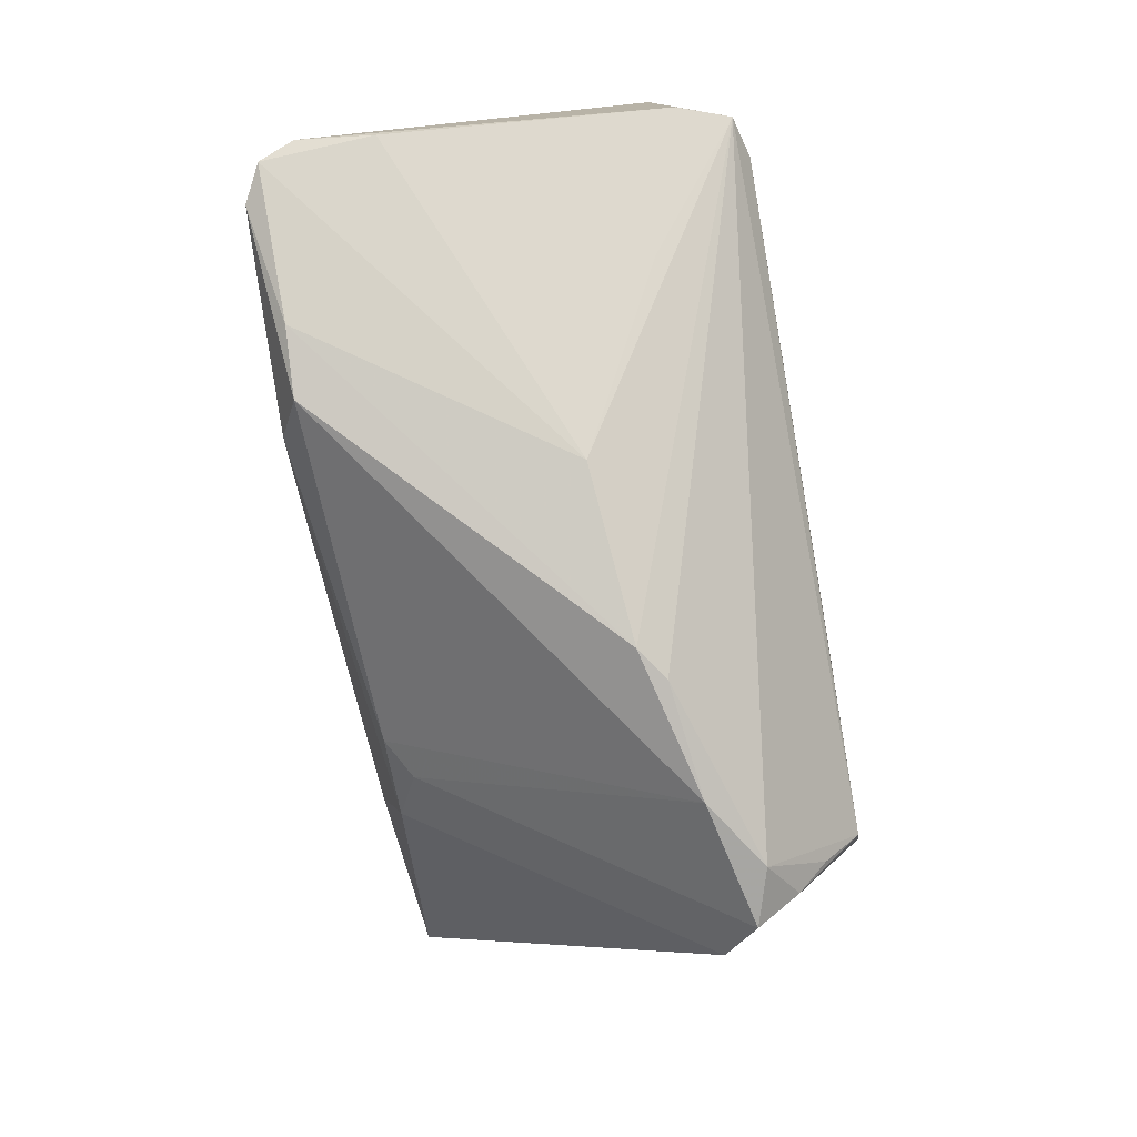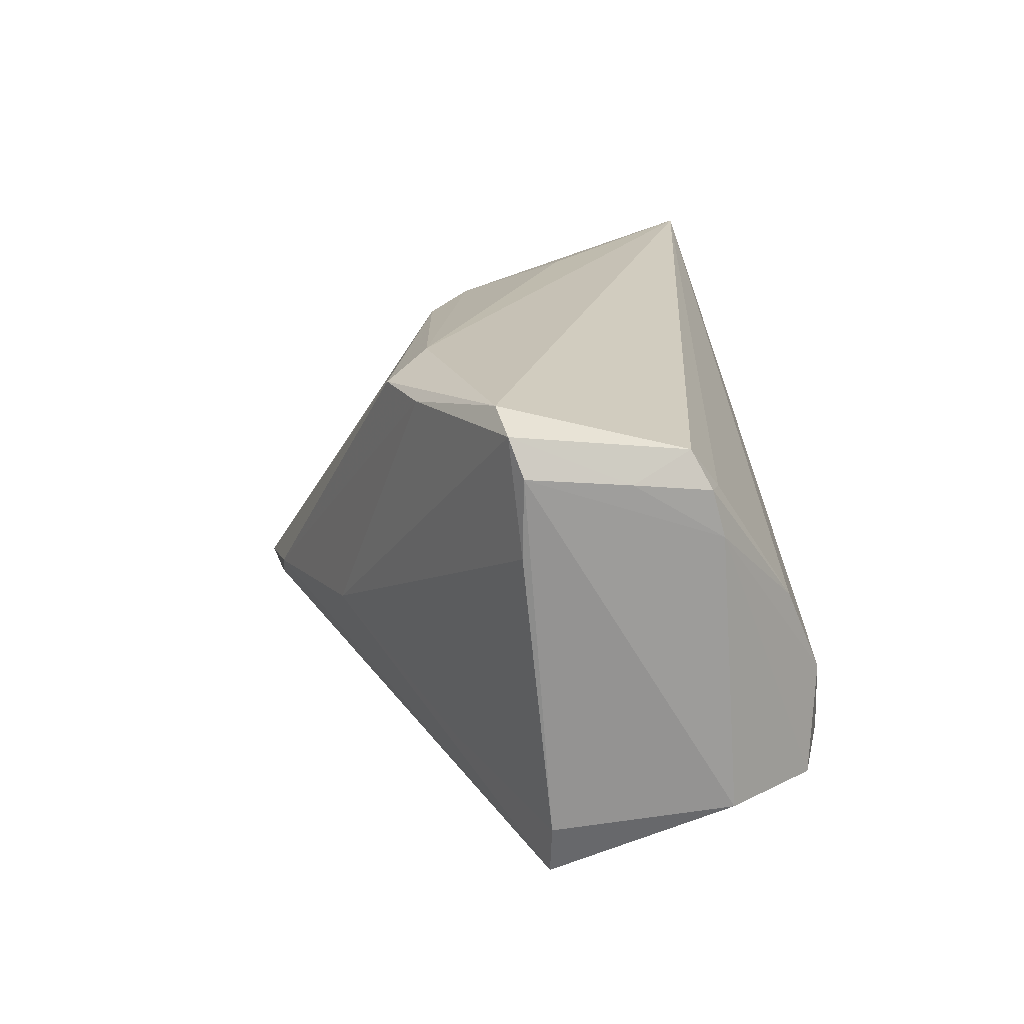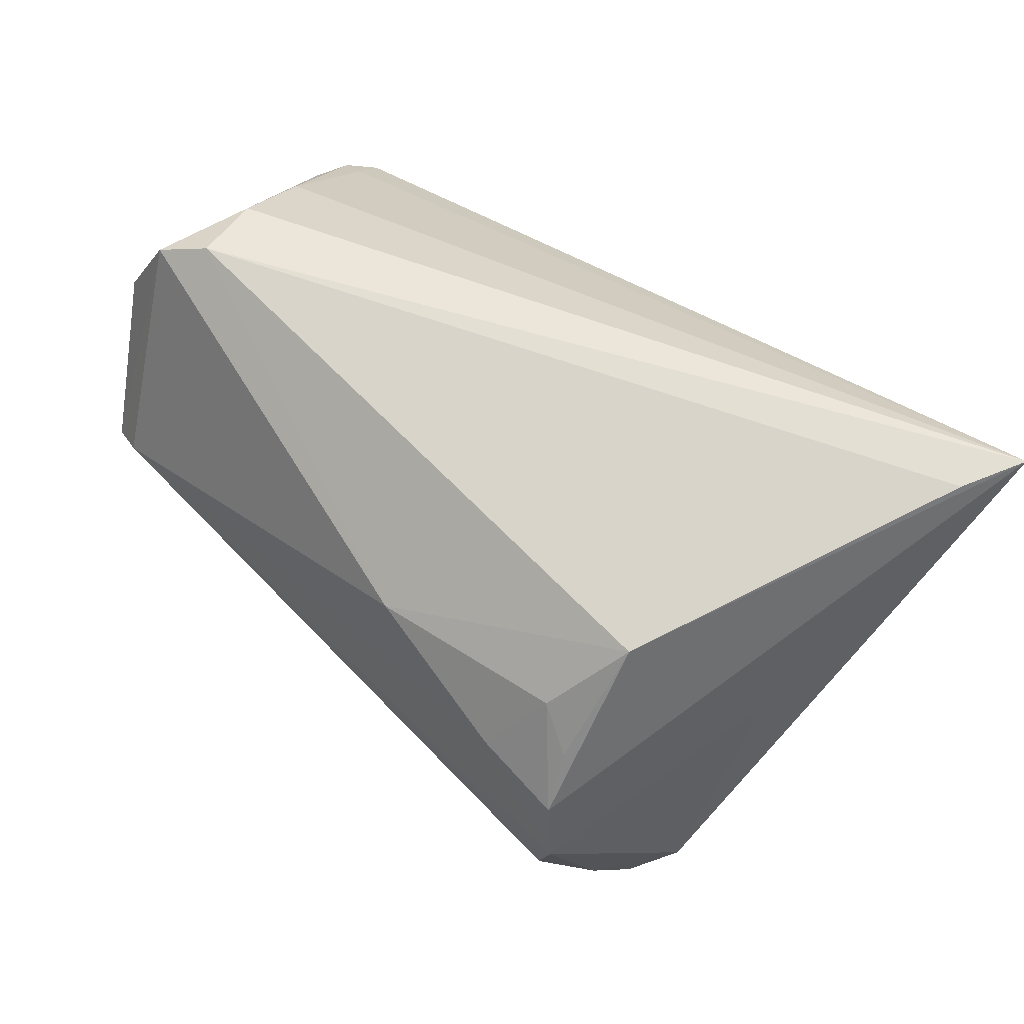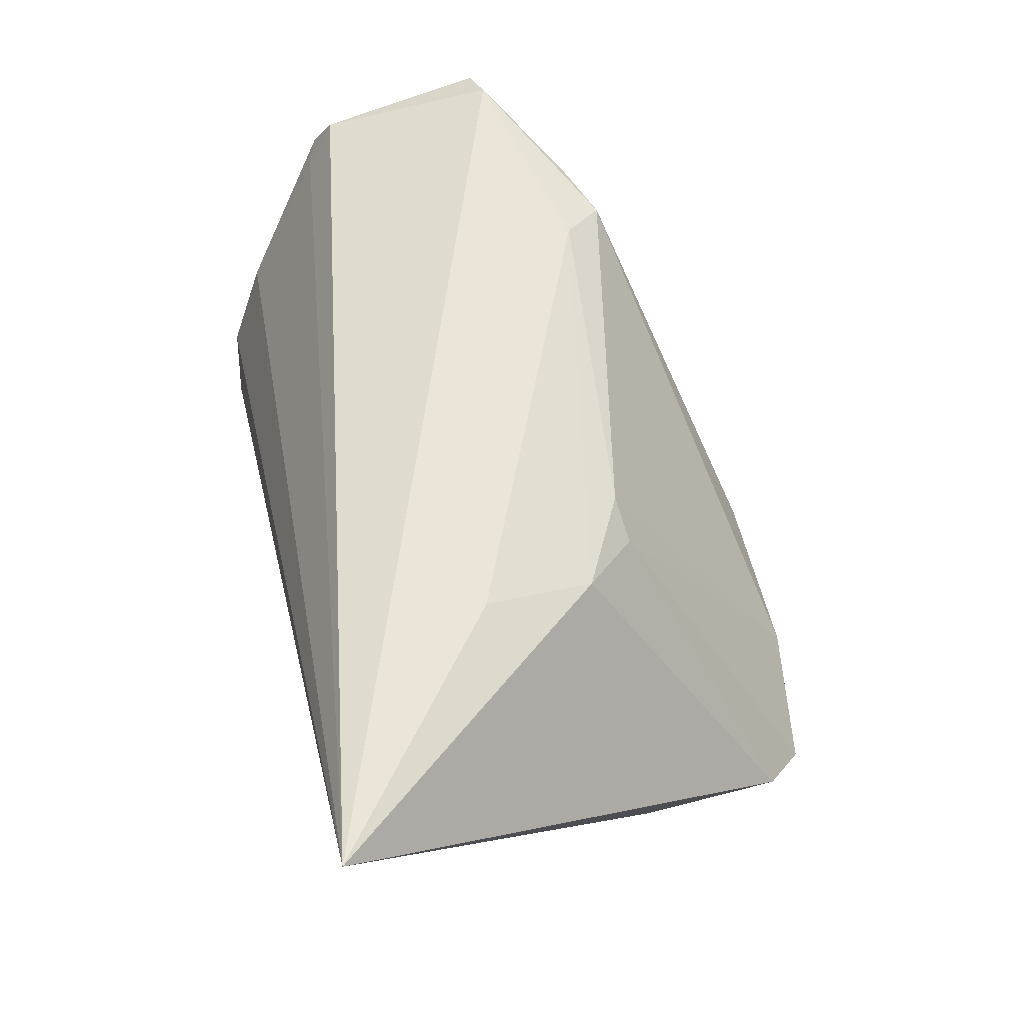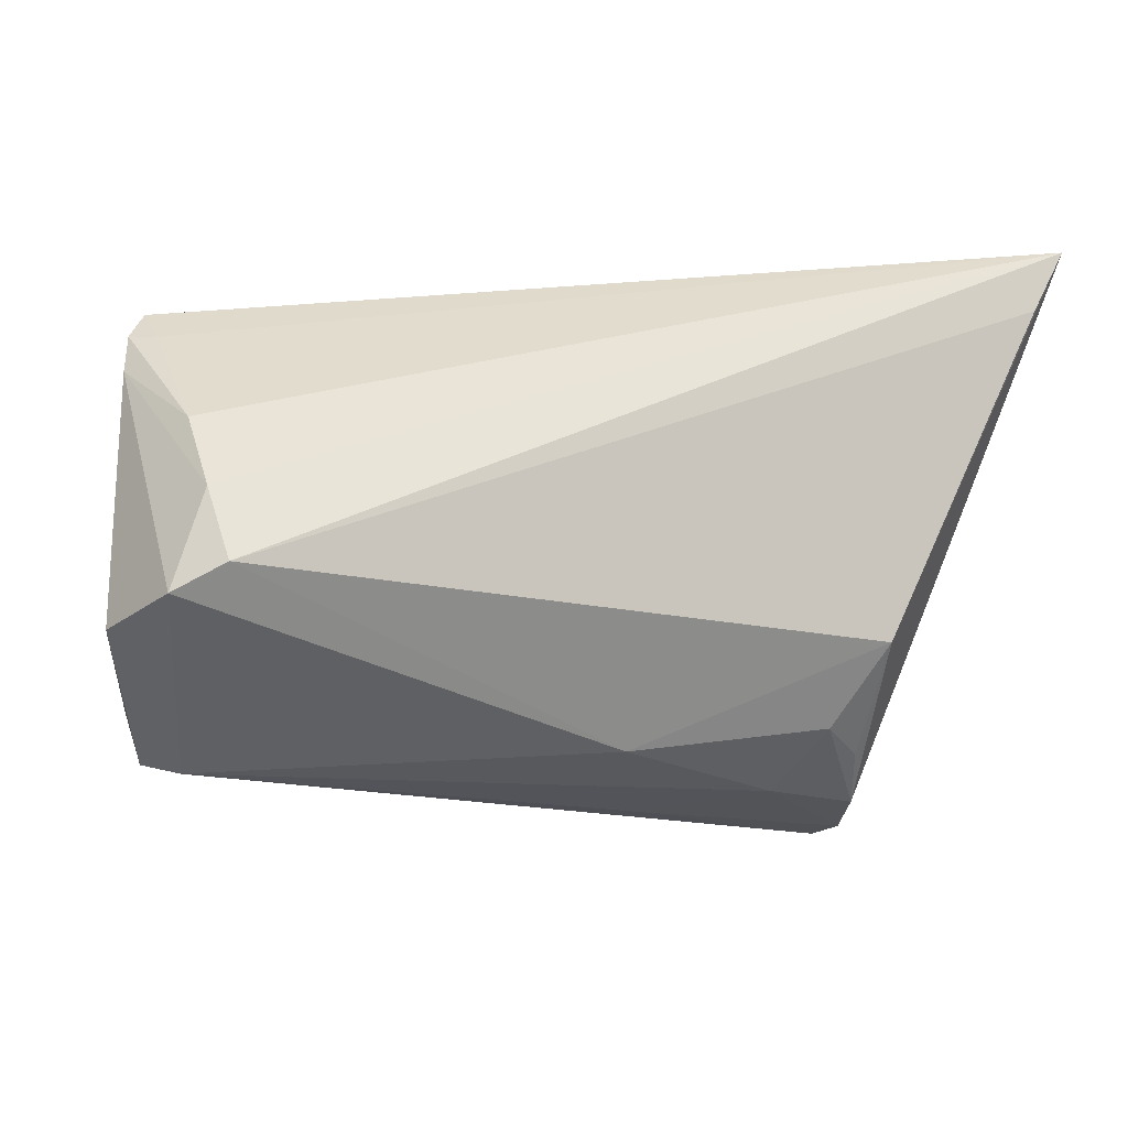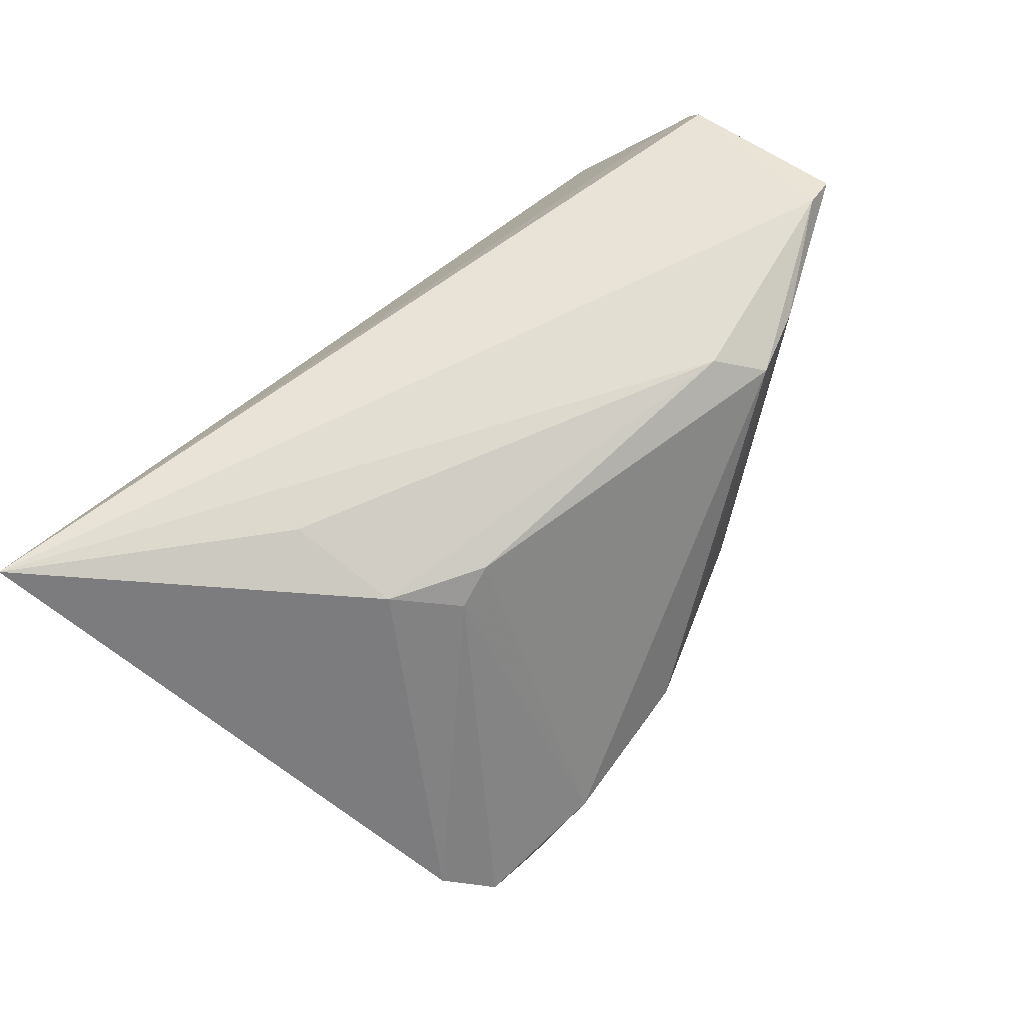
<metadata>
{"format":"obj","ext":"obj","renderer":"f3d","projection":"perspective","resolution":1024,"background":"white","views":[{"elev":-78.4,"azim":99.4,"up":"+Y"},{"elev":18.8,"azim":82.9,"up":"+Z"},{"elev":51.0,"azim":-135.0,"up":"+Y"},{"elev":59.6,"azim":-103.7,"up":"+Z"},{"elev":-23.3,"azim":173.2,"up":"+Z"},{"elev":67.5,"azim":-48.2,"up":"+Z"}]}
</metadata>
<code>
v -0.03345 -0.001382 -0.02752
v 0.052 0.006057 0.02019
v 0.04688 -0.007572 0.0277
v 0.01568 -0.02278 -0.004522
v 0.0512 -0.006778 0.02559
v -0.032 -0.01516 -0.02737
v 0.04037 0.02996 -0.006069
v -0.019 -0.009508 0.02088
v 0.05122 0.01607 0.01384
v 0.05285 -0.005337 0.0215
v 0.04313 0.02552 0.003909
v 0.04277 0.0001227 -0.02756
v 0.03761 0.03087 -0.01479
v 0.02623 -0.01742 0.02509
v -0.03245 0.005511 -0.02413
v -0.04329 0.003199 -0.001327
v -0.03405 -0.02497 -0.01951
v -0.0249 -0.003277 0.02385
v 0.05044 0.0184 -0.01797
v -0.009686 -0.007633 -0.0277
v -0.0233 0.001985 -0.02766
v -0.04948 0.02961 0.02066
v 0.04745 -0.001634 -0.02615
v -0.003393 -0.02966 -0.006509
v -0.02056 -0.03087 -0.01095
v -0.03568 -0.02899 -0.01442
v 0.03454 -0.01069 -0.01523
v -0.01442 -0.008872 0.02354
v 0.05192 -0.005371 0.01259
v -0.04006 -0.02405 -0.01052
v 0.03404 -0.01479 0.02487
v 0.0498 0.01249 0.02315
v 0.04951 -0.001719 -0.02013
v -0.005564 0.01055 -0.02653
v -0.03381 0.0186 -0.01554
v -0.007163 -0.02974 -0.009216
v -0.05285 0.03087 0.0277
v 0.02189 -0.01259 0.0277
v -0.02895 -0.02947 -0.01634
v 0.04791 0.0159 0.01851
v -0.03406 -0.01058 -0.02767
v -0.03241 -0.02097 -0.02301
v -0.02843 0.01056 -0.02293
v 0.0436 0.02848 -0.01761
v 0.05121 0.01465 0.01906
v -0.02638 0.009345 0.02723
f 37 3 32
f 10 33 19
f 35 1 37
f 9 10 19
f 45 9 11
f 16 30 37
f 37 30 18
f 18 46 37
f 33 4 27
f 33 27 23
f 23 4 24
f 23 27 4
f 19 33 23
f 5 32 3
f 45 32 2
f 2 9 45
f 10 9 2
f 32 5 2
f 2 5 10
f 29 4 33
f 33 10 29
f 29 5 4
f 10 5 29
f 24 4 31
f 31 14 24
f 4 5 31
f 3 14 31
f 31 5 3
f 28 18 8
f 8 18 30
f 38 14 3
f 38 3 37
f 37 46 38
f 28 14 38
f 38 18 28
f 46 18 38
f 37 13 22
f 22 35 37
f 13 35 22
f 7 13 37
f 37 11 7
f 7 11 9
f 37 32 40
f 40 11 37
f 40 32 45
f 45 11 40
f 34 35 13
f 12 6 20
f 23 6 12
f 20 6 41
f 30 16 41
f 37 1 41
f 41 16 37
f 39 6 23
f 44 34 13
f 44 12 34
f 13 7 44
f 19 23 44
f 23 12 44
f 44 9 19
f 44 7 9
f 35 34 43
f 34 12 21
f 1 43 21
f 21 43 34
f 21 12 20
f 21 41 1
f 20 41 21
f 26 8 30
f 36 23 24
f 36 39 23
f 1 35 15
f 15 43 1
f 35 43 15
f 39 26 17
f 17 41 6
f 30 41 17
f 17 26 30
f 25 26 39
f 25 36 24
f 39 36 25
f 24 14 25
f 25 14 28
f 28 8 25
f 8 26 25
f 6 39 42
f 42 17 6
f 39 17 42

</code>
